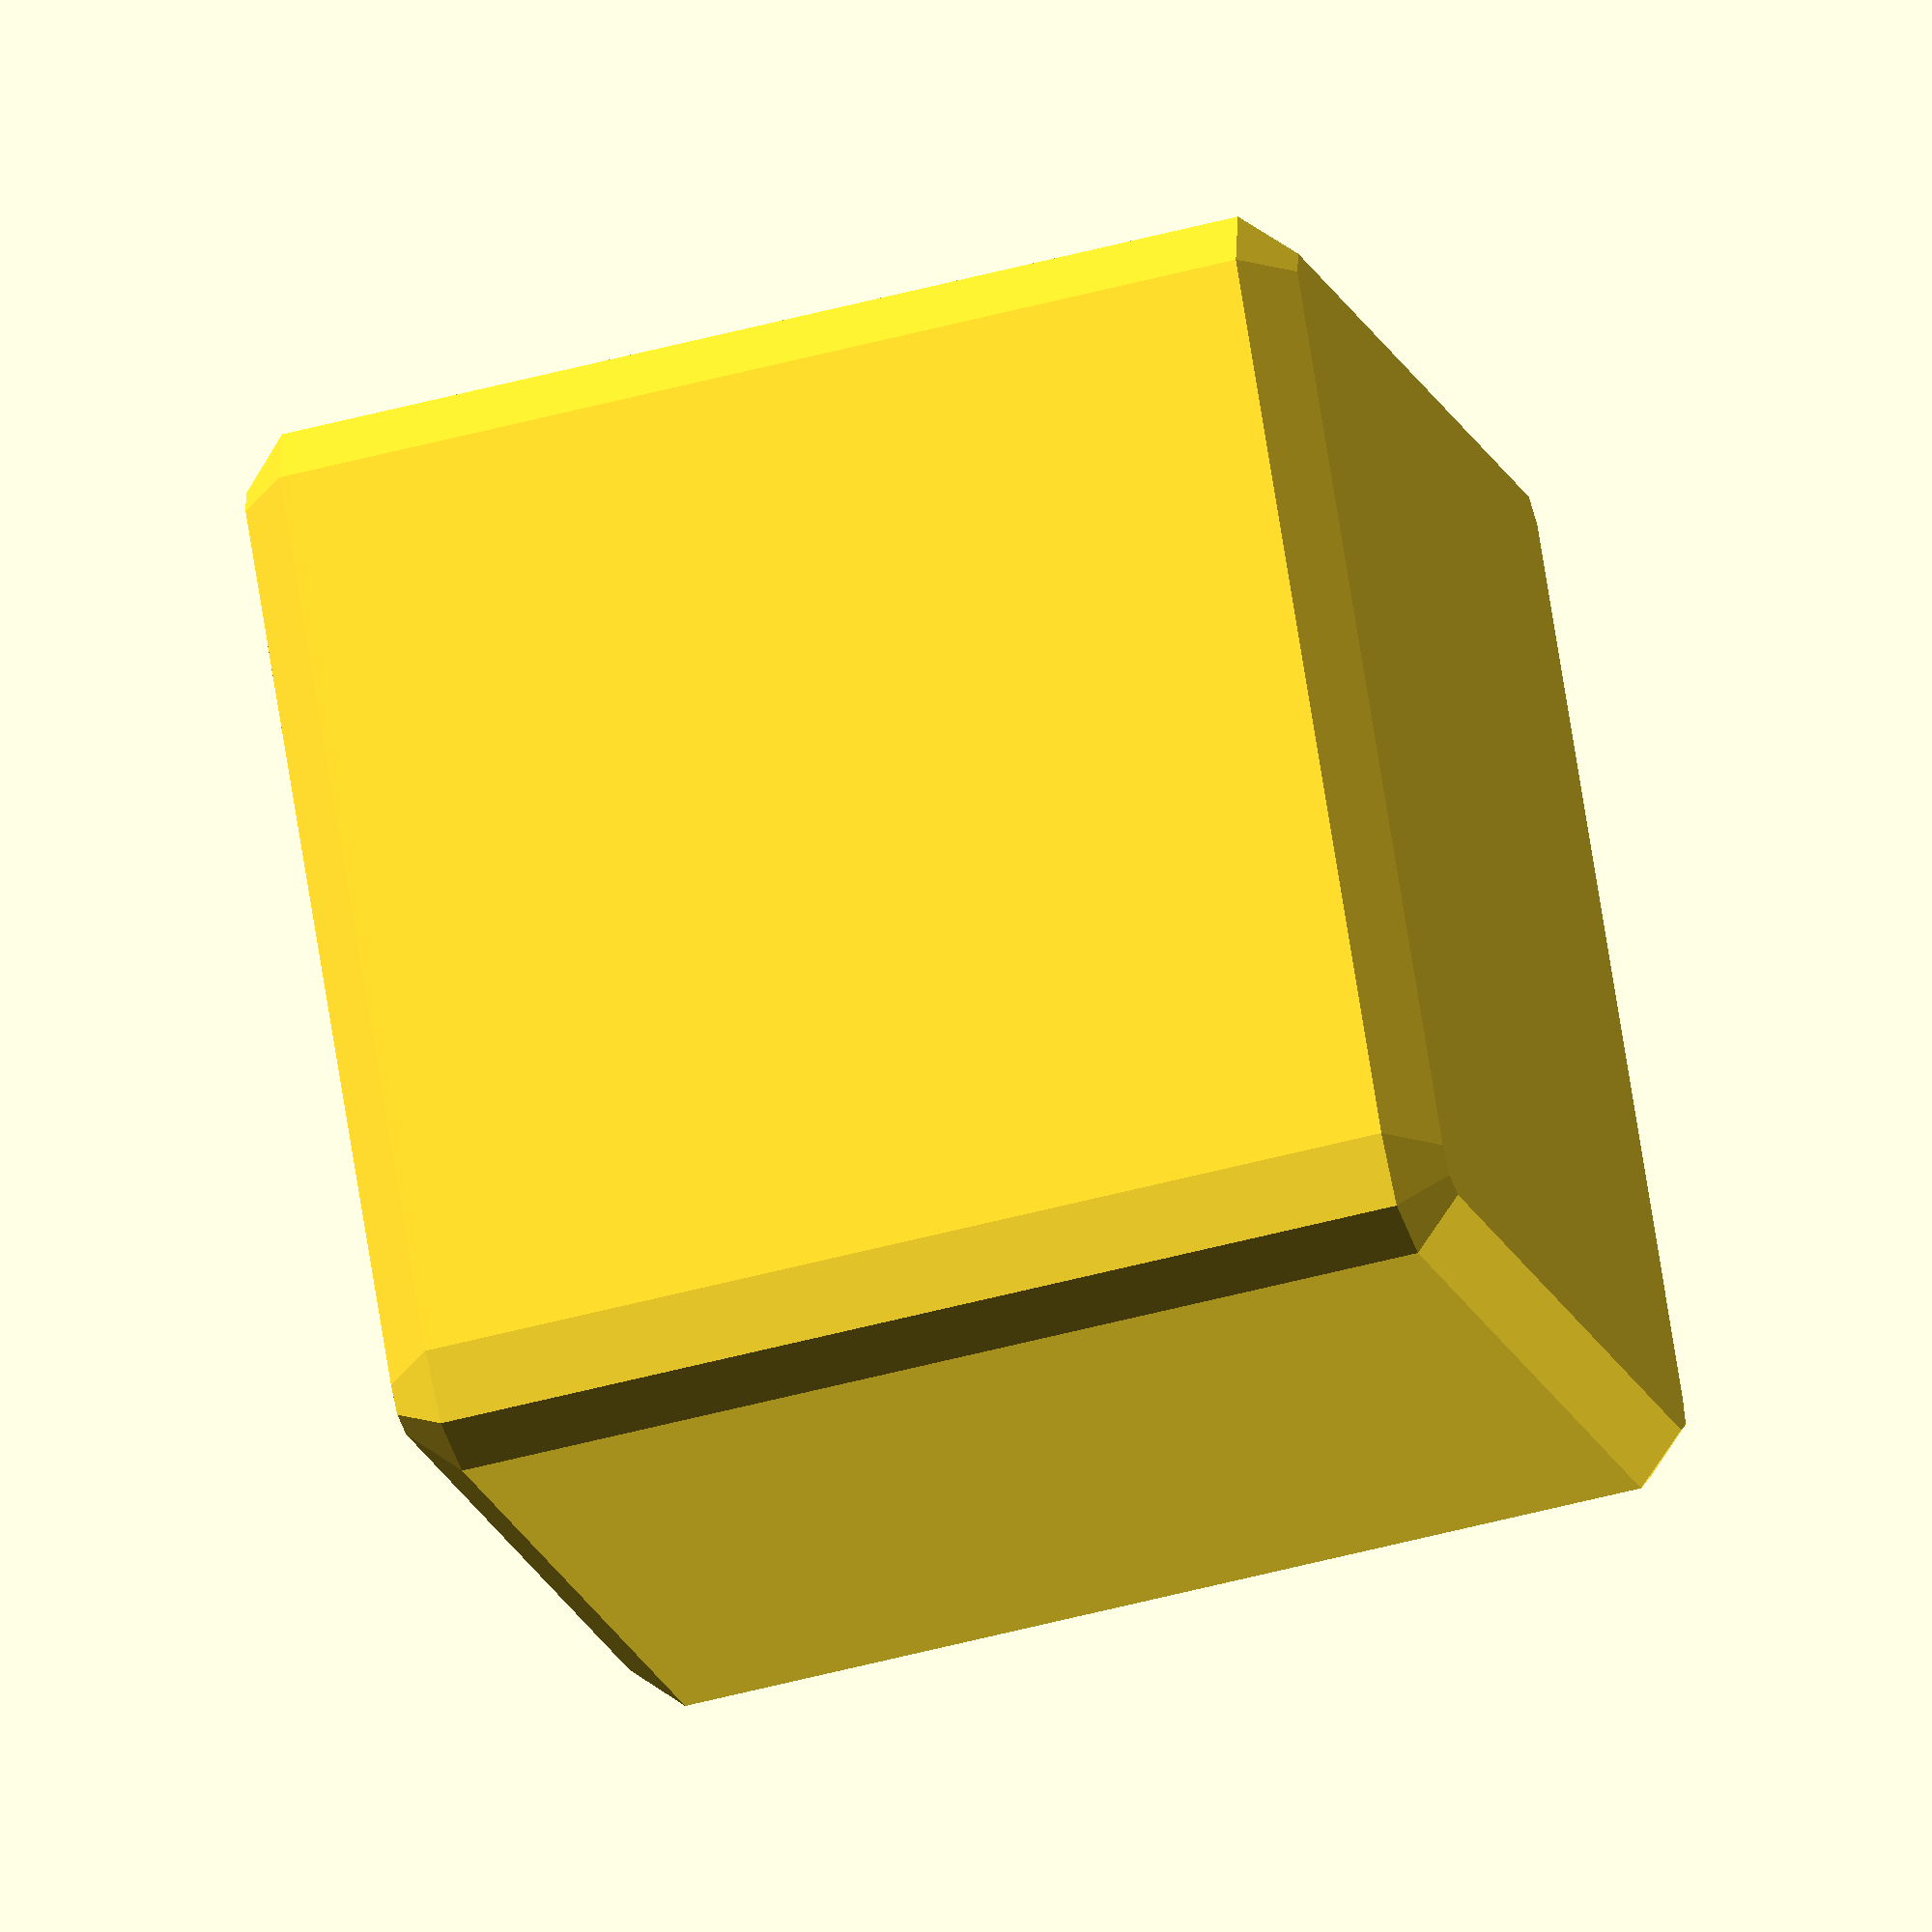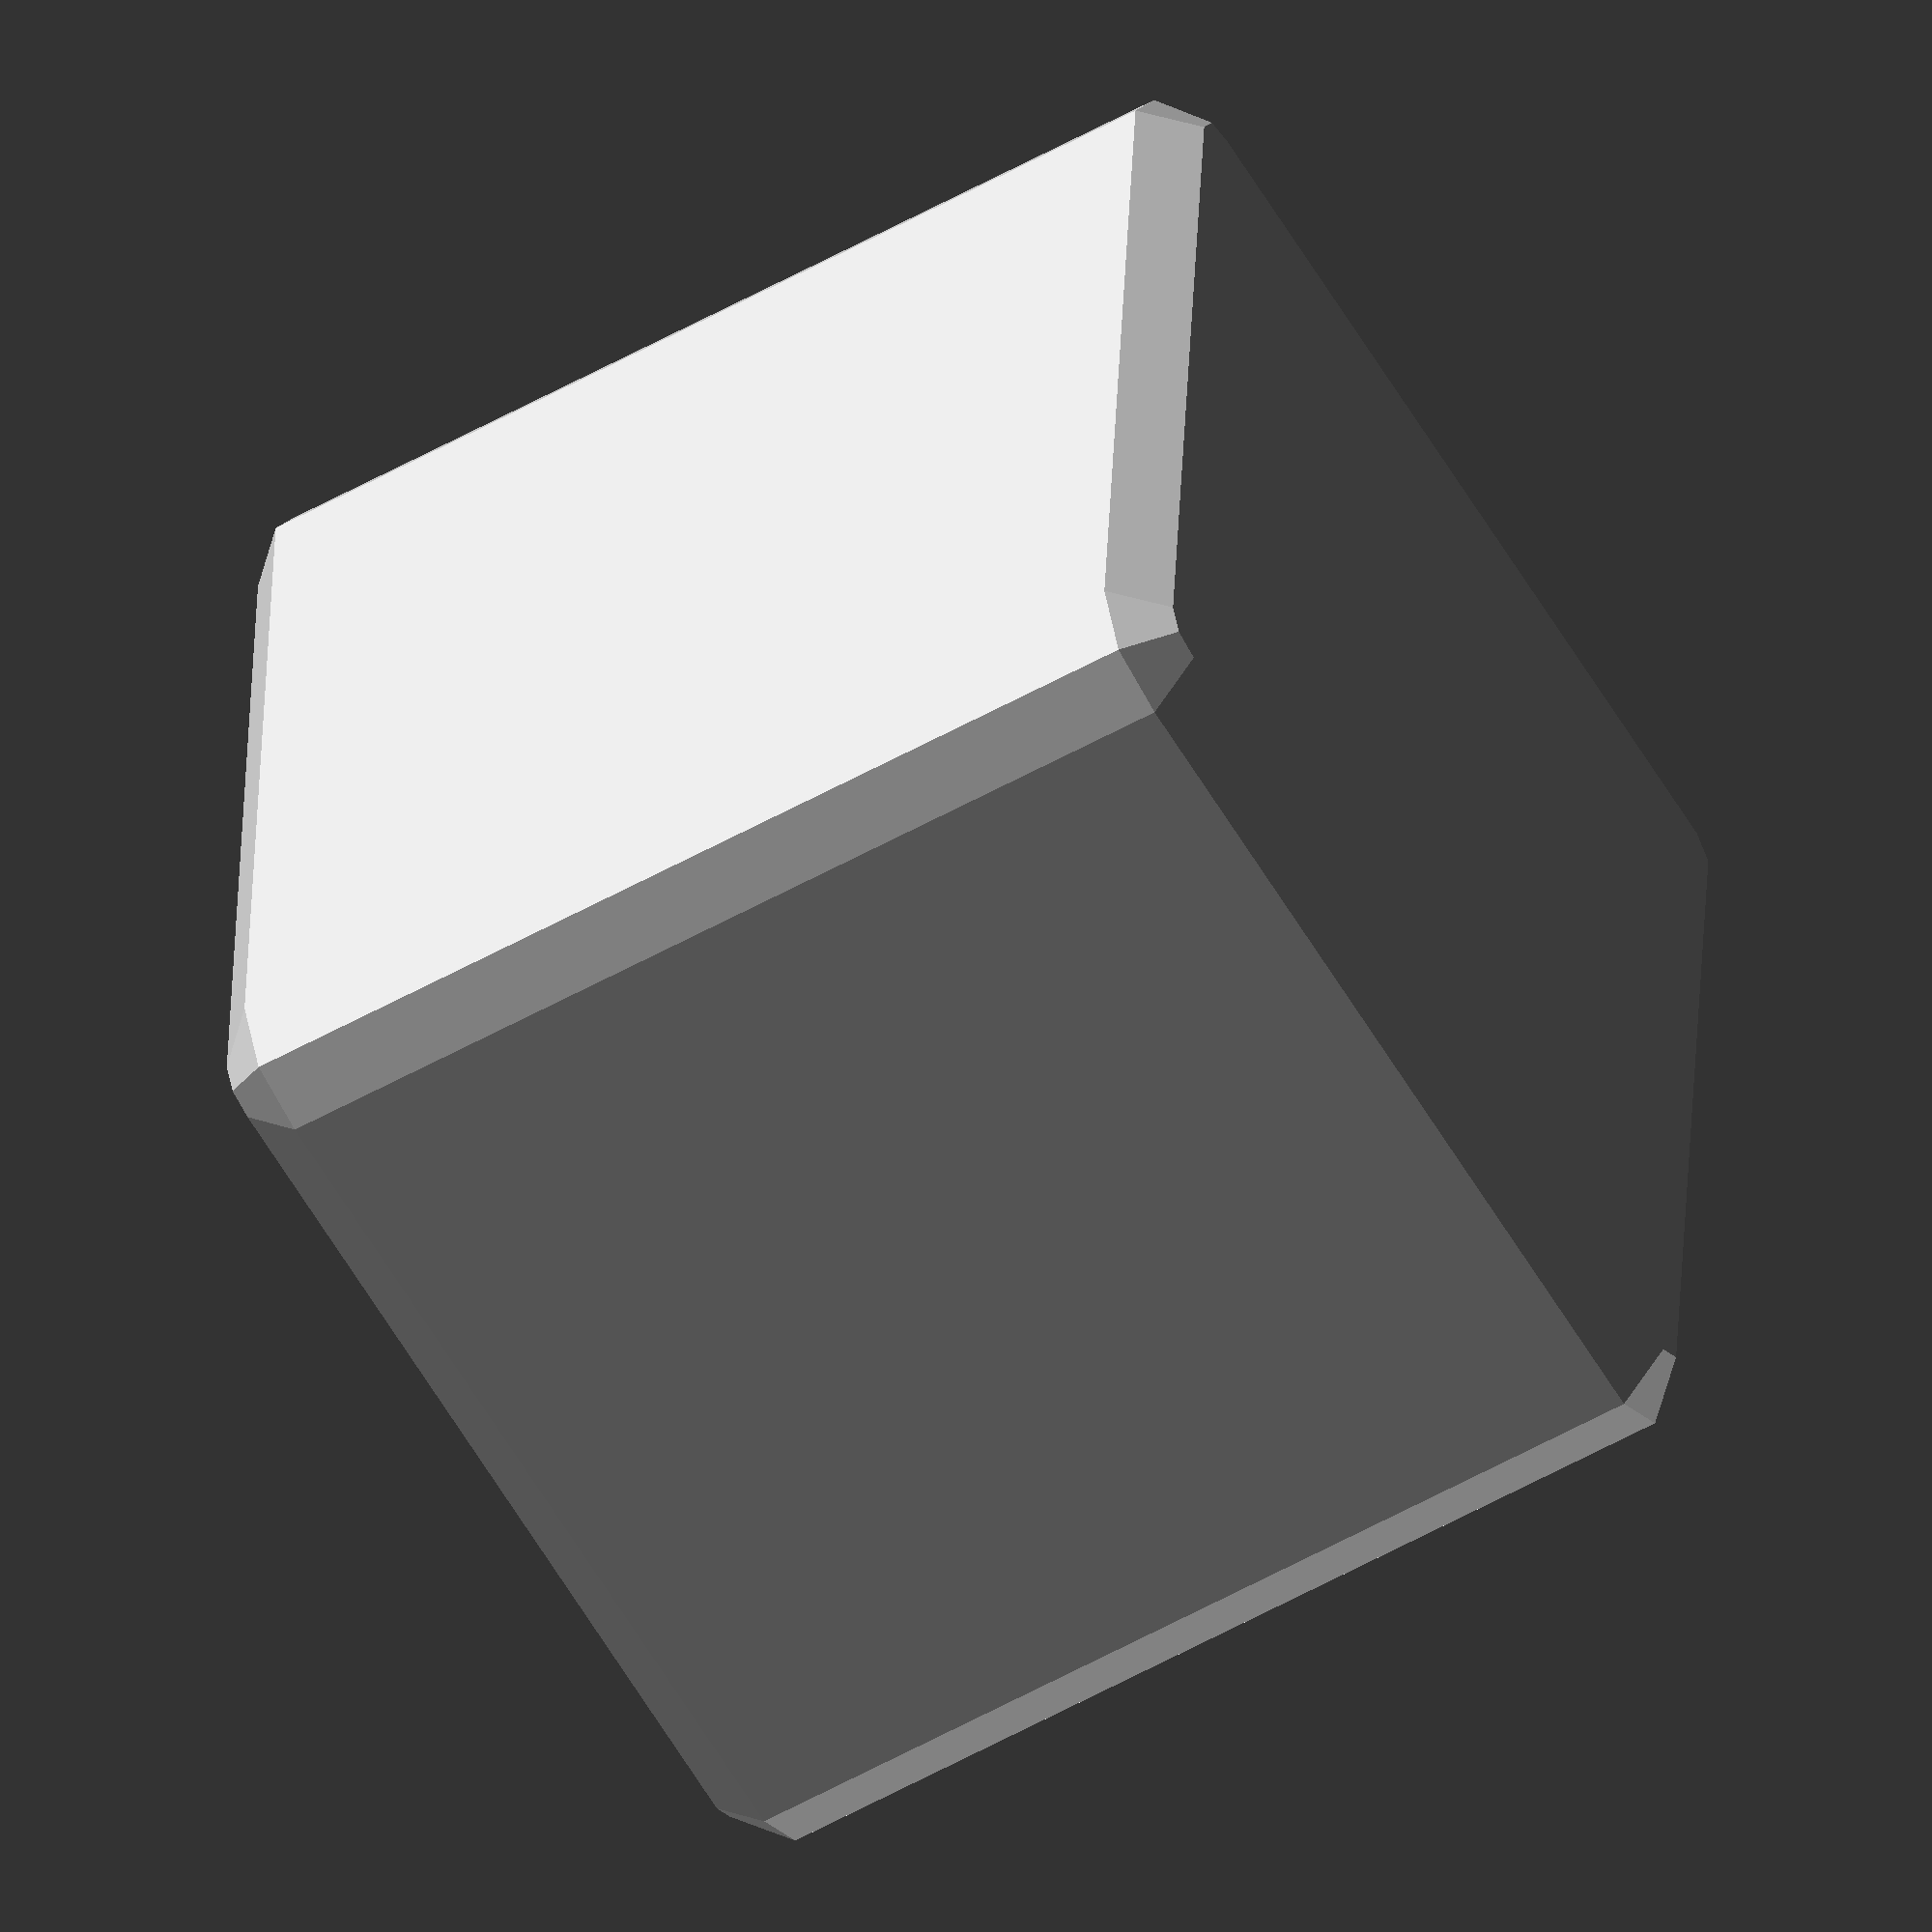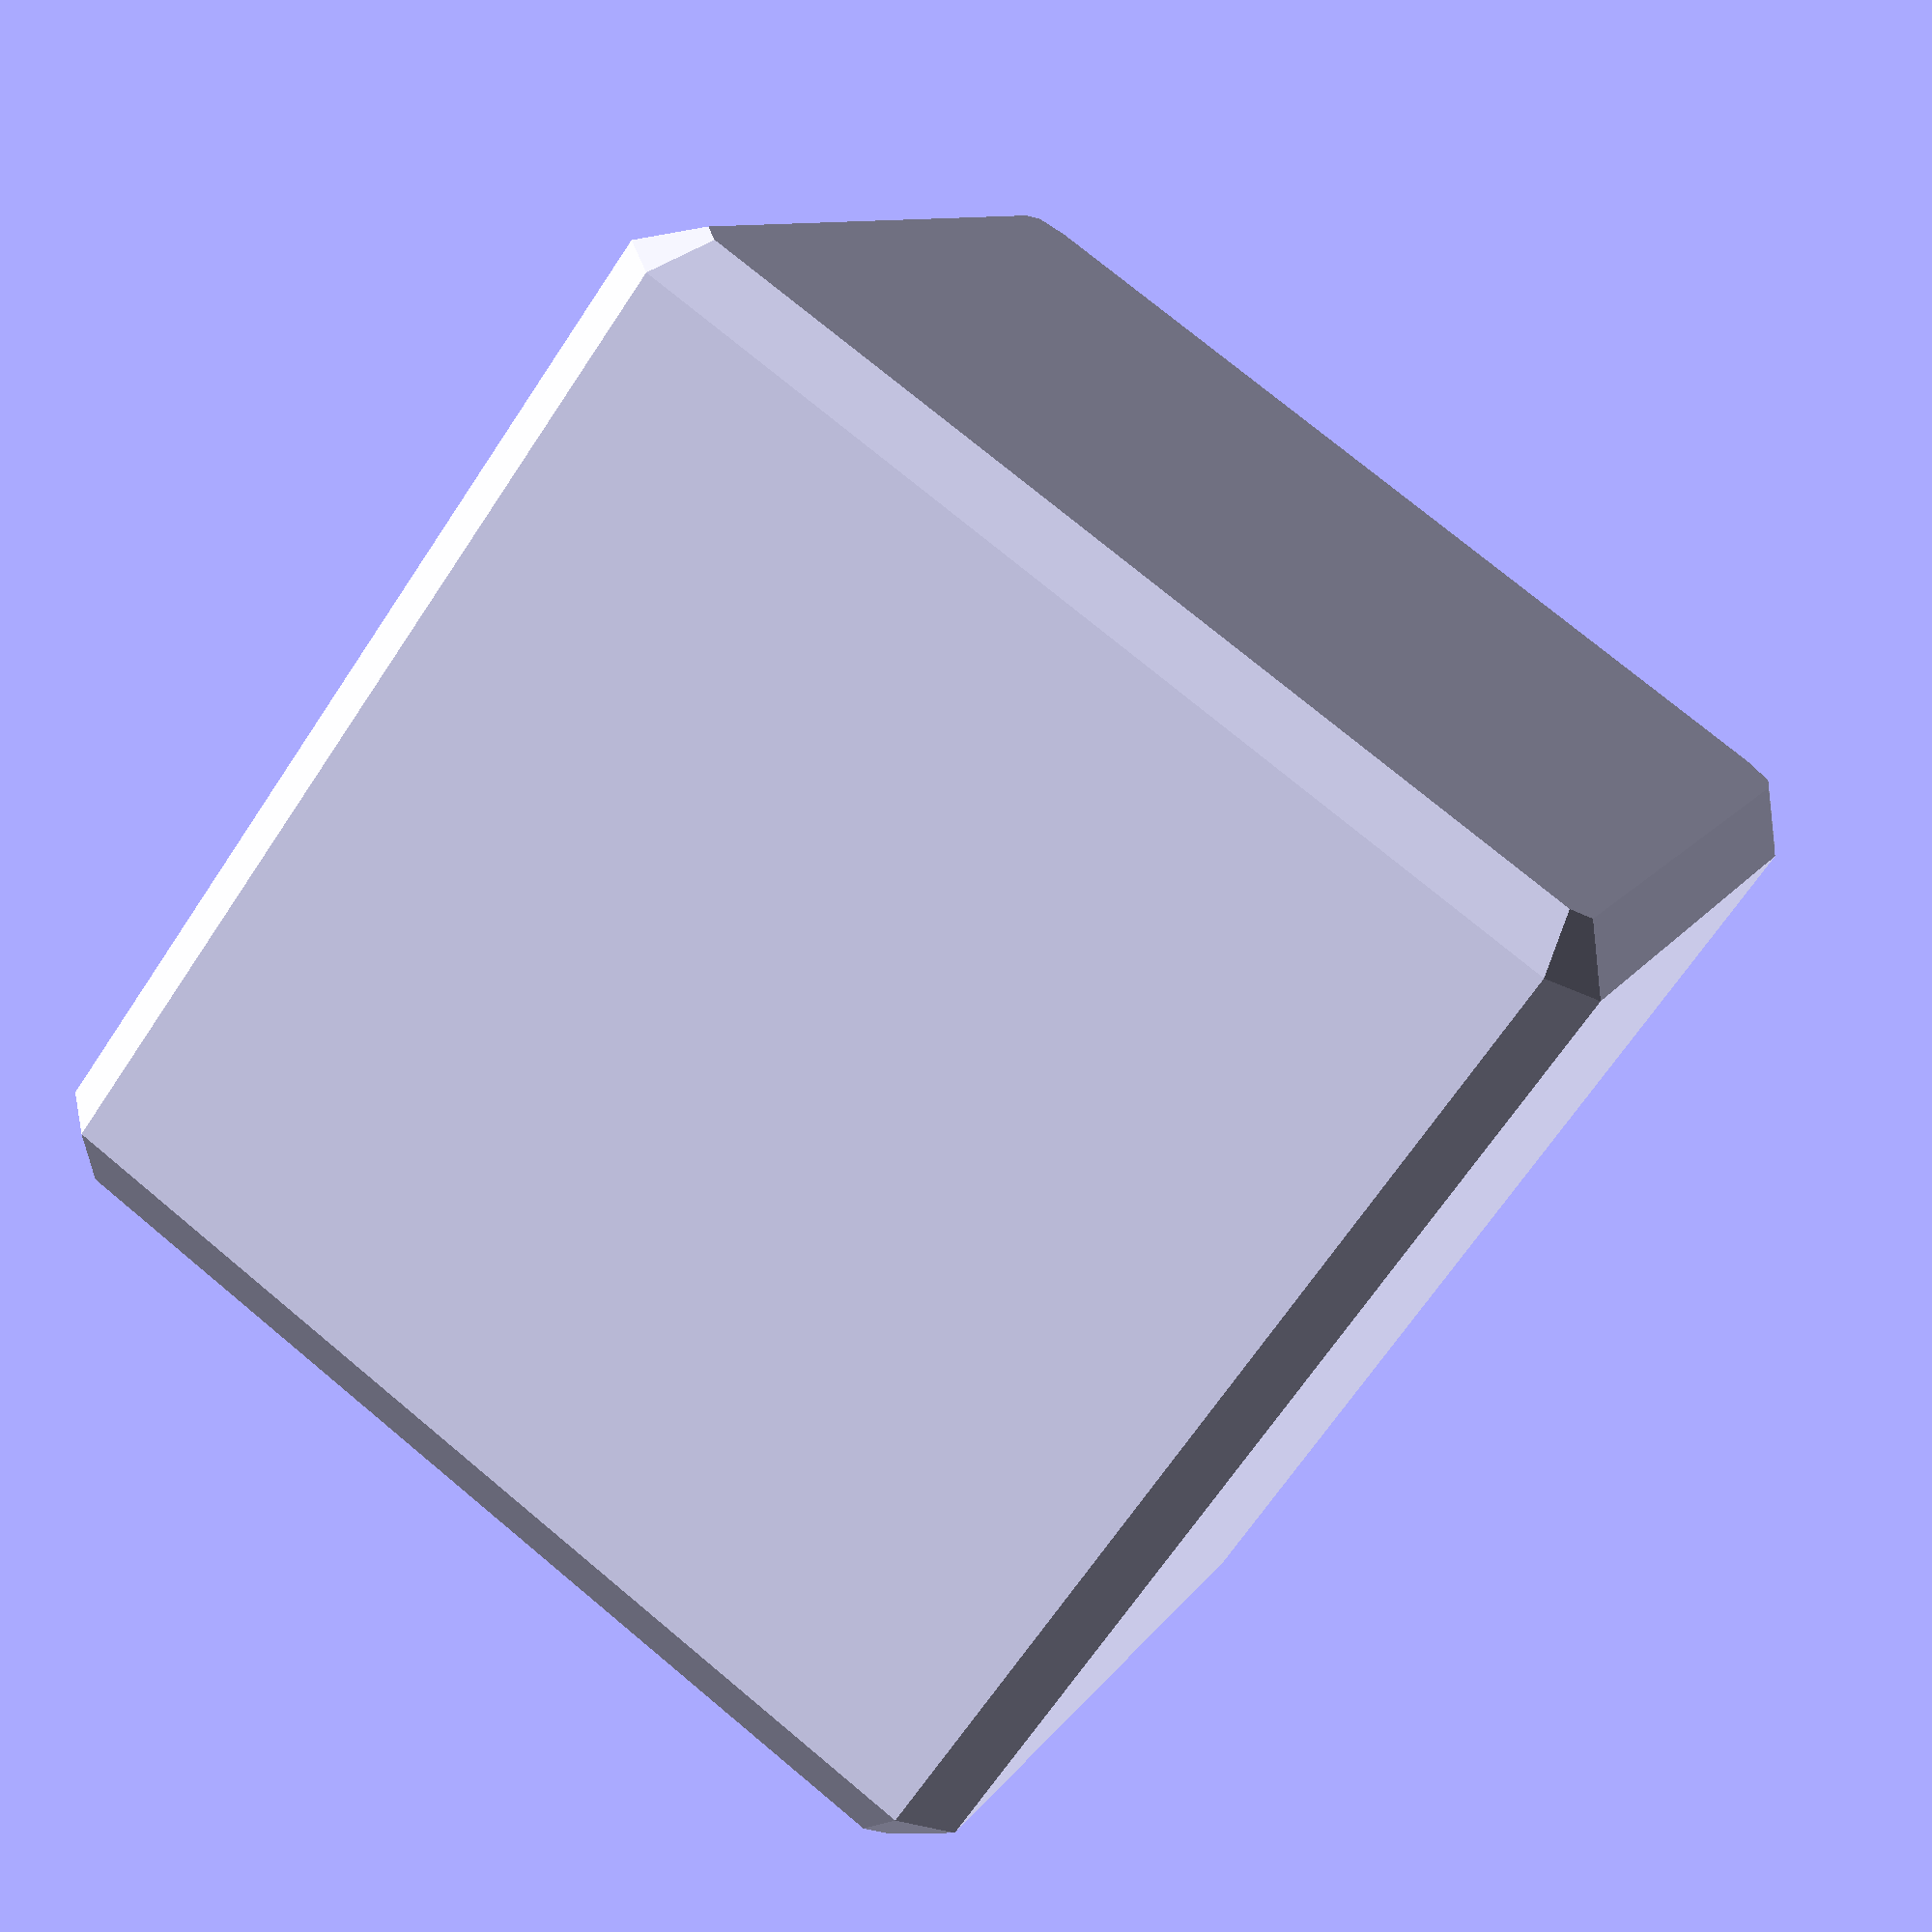
<openscad>
extrusion_height = 0.5;

module die(labels = ["1", "2", "3", "4", "5", "6"]) {
  difference() {
    minkowski() {
      cube([20, 20, 20], center=true);
      sphere(2);
    }
    translate([0, 0, 10])
      rotate([0, 0, 0])
        linear_extrude(height=extrusion_height)
          text(labels[0], size=4, halign="center", valign="center", font="Arial:style=Bold");
    translate([0, 0, -10])
      rotate([180, 0, 0])
        linear_extrude(height=extrusion_height)
          text(labels[1], size=4, halign="center", valign="center", font="Arial:style=Bold");
    translate([10, 0, 0])
      rotate([0, 90, 0])
        linear_extrude(height=extrusion_height)
          text(labels[2], size=4, halign="center", valign="center", font="Arial:style=Bold");
    translate([-10, 0, 0])
      rotate([0, -90, 0])
        linear_extrude(height=extrusion_height)
          text(labels[3], size=4, halign="center", valign="center", font="Arial:style=Bold");
    translate([0, 13, 0])
      rotate([90, 0, 0])
        mirror([1, 0, 0])
          linear_extrude(height=extrusion_height)
            text(labels[4], size=4, halign="center", valign="center", font="Arial:style=Bold");
    translate([0, -13, 0])
      rotate([-90, 0, 0])
        mirror([1, 0, 0])
          linear_extrude(height=extrusion_height)
            text(labels[5], size=4, halign="center", valign="center", font="Arial:style=Bold");
  }
}

die();

</openscad>
<views>
elev=229.4 azim=236.9 roll=253.3 proj=o view=solid
elev=55.5 azim=356.2 roll=120.5 proj=o view=solid
elev=247.7 azim=112.4 roll=213.7 proj=p view=solid
</views>
